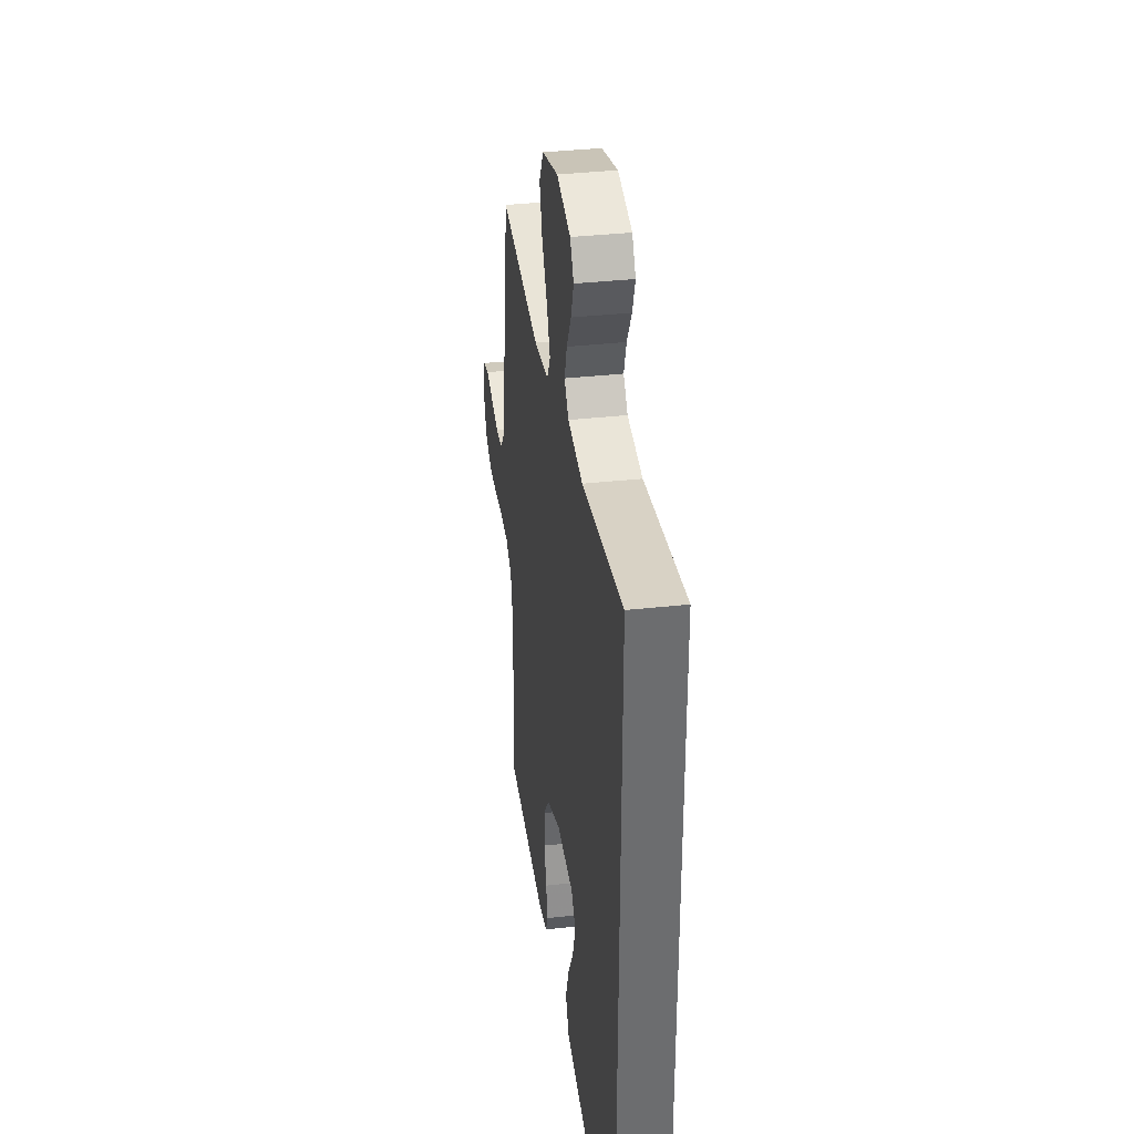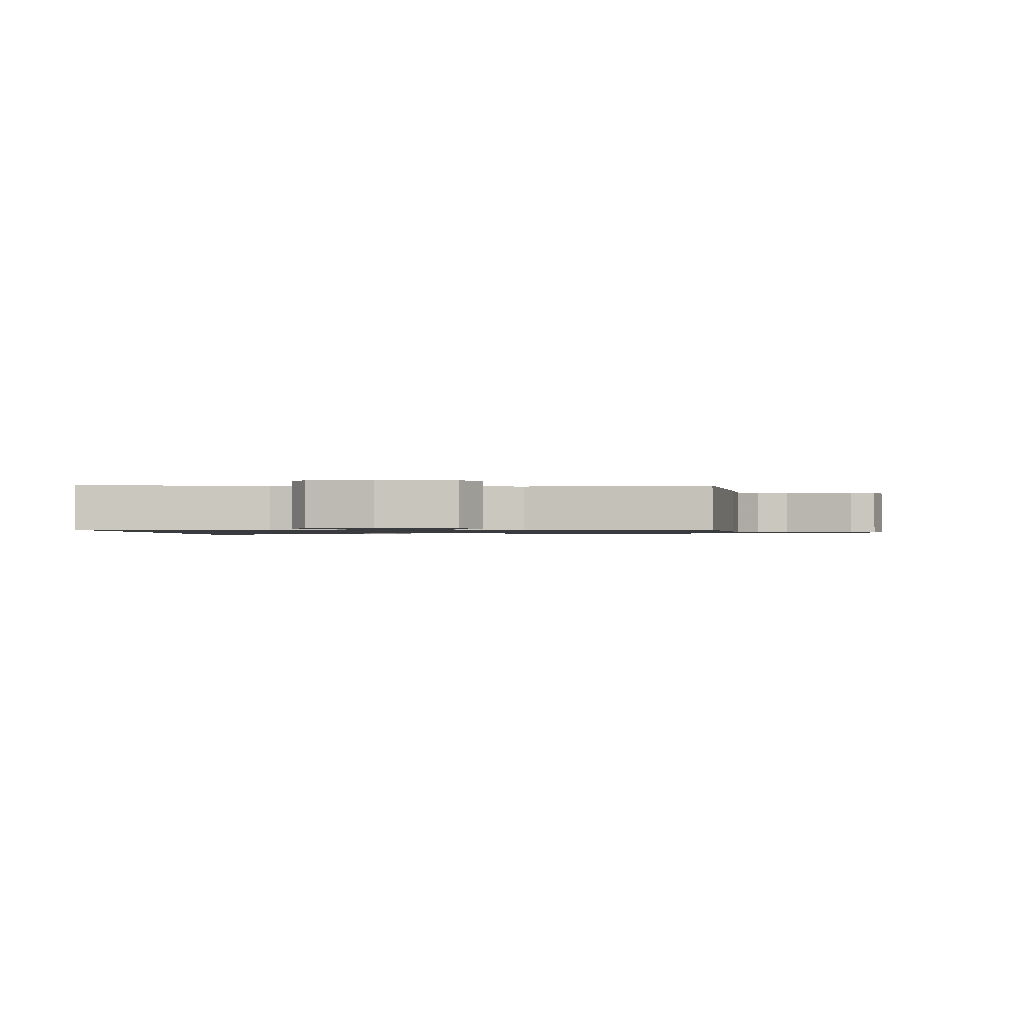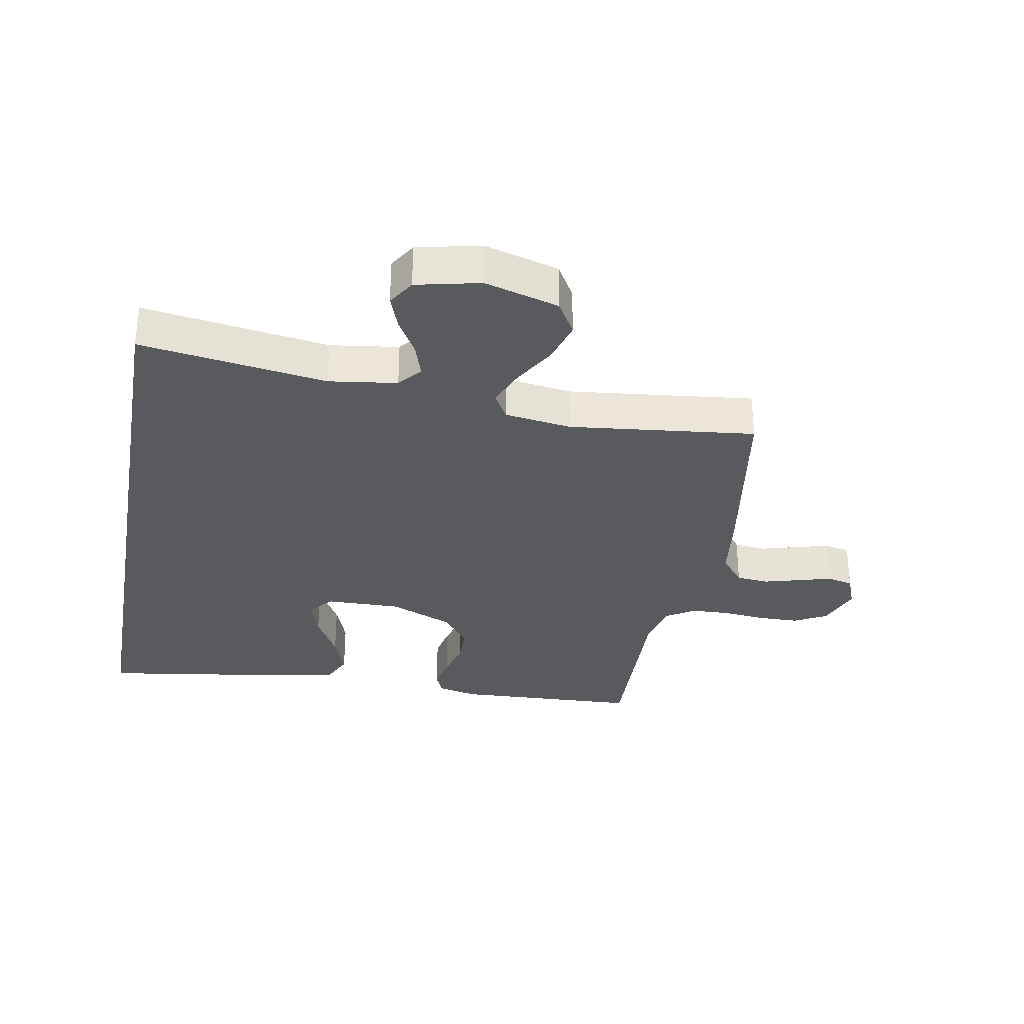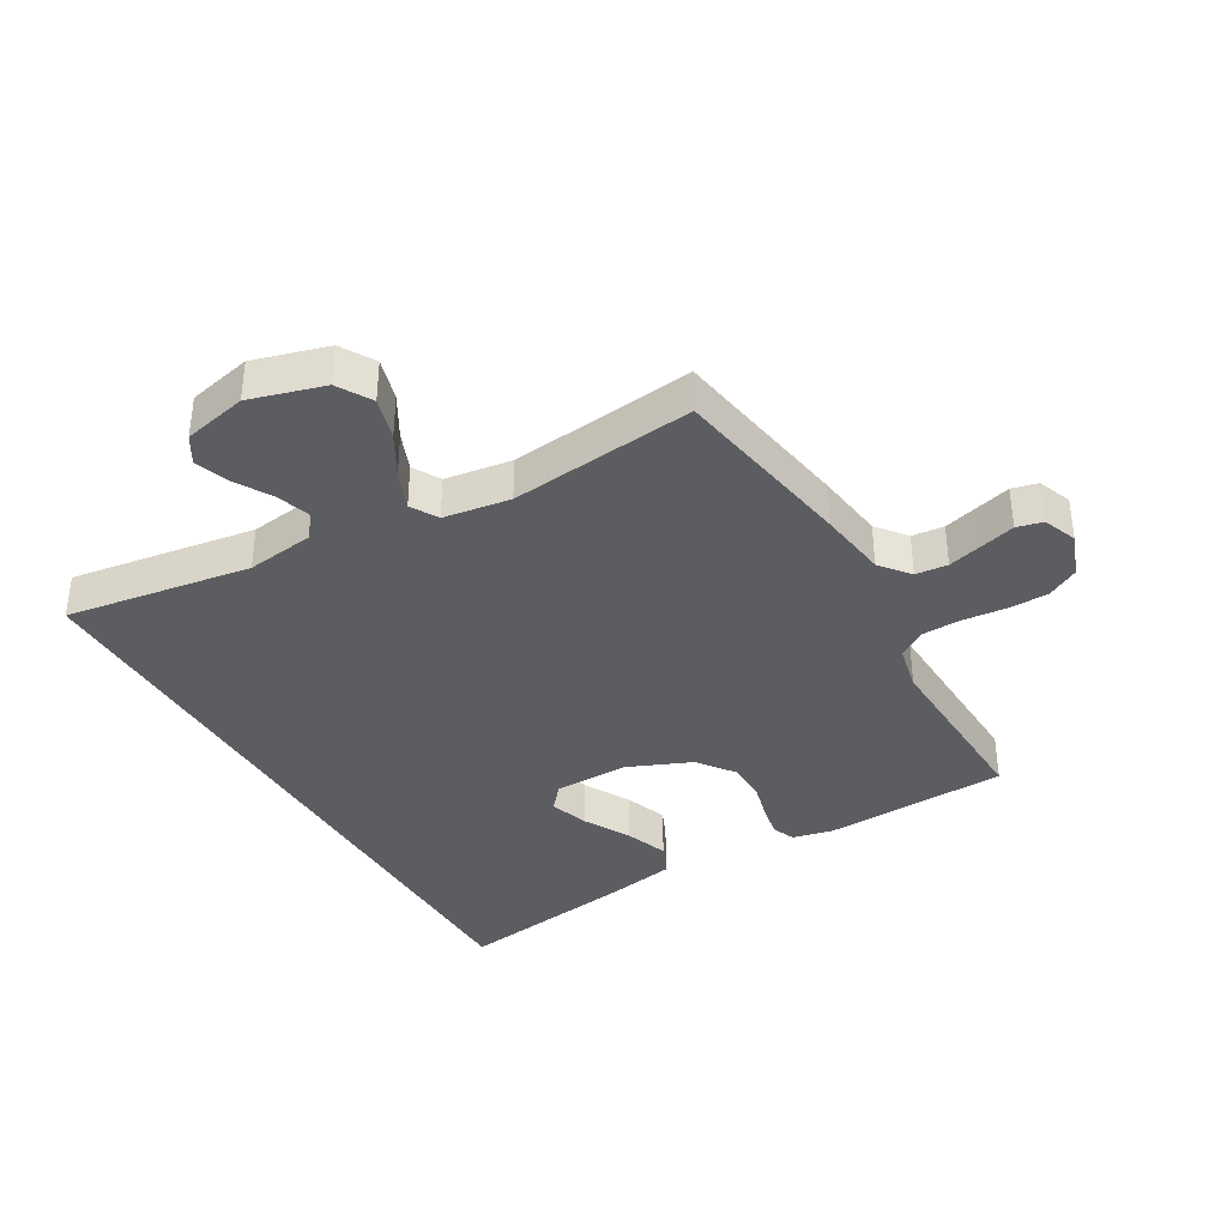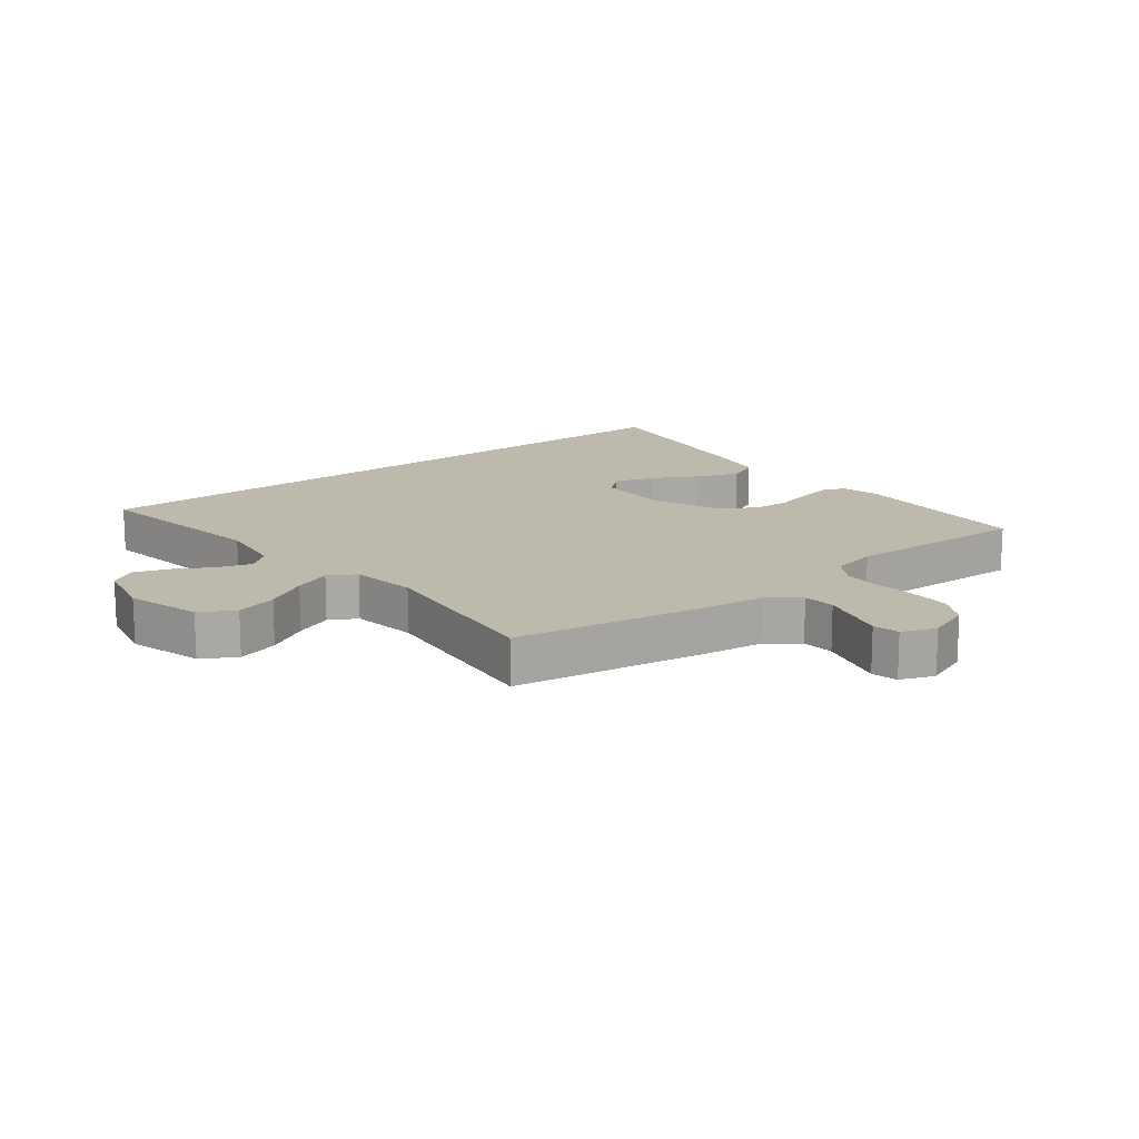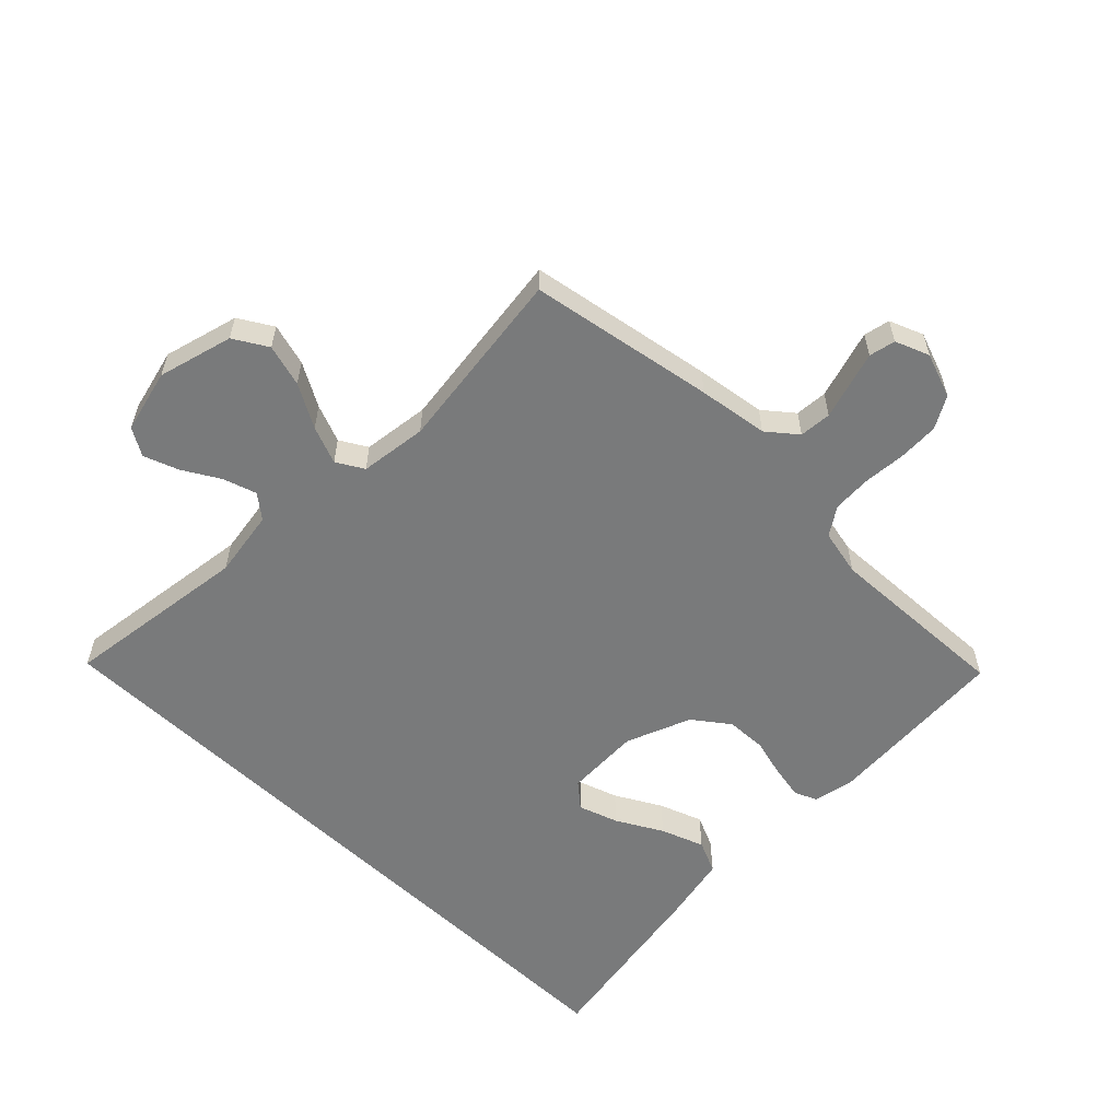
<metadata>
{"format":"obj","ext":"obj","renderer":"f3d","projection":"perspective","resolution":1024,"background":"white","views":[{"elev":36.6,"azim":-98.2,"up":"+Z"},{"elev":-1.0,"azim":2.9,"up":"+Y"},{"elev":-31.6,"azim":-10.2,"up":"+Y"},{"elev":-37.2,"azim":30.3,"up":"+Y"},{"elev":15.2,"azim":52.1,"up":"+Y"},{"elev":-58.0,"azim":46.2,"up":"+Y"}]}
</metadata>
<code>
v -0.5 0.07 -0.545
v -0.5 0.07 0.571
v -0.2 0.07 0.525
v -0.09 0.07 0.54
v -0.059 0.07 0.578
v -0.076 0.07 0.632
v -0.11 0.07 0.692
v -0.13 0.07 0.748
v -0.103 0.07 0.792
v 0 0.07 0.815
v 0.12 0.07 0.78
v 0.152 0.07 0.725
v 0.132 0.07 0.657
v 0.092 0.07 0.588
v 0.067 0.07 0.527
v 0.092 0.07 0.483
v 0.2 0.07 0.467
v 0.5 0.07 0.5
v 0.549 0.07 0.2
v 0.564 0.07 0.087
v 0.602 0.07 0.039
v 0.654 0.07 0.034
v 0.712 0.07 0.05
v 0.766 0.07 0.065
v 0.808 0.07 0.055
v 0.829 0.07 0
v 0.802 0.07 -0.072
v 0.75 0.07 -0.1
v 0.684 0.07 -0.101
v 0.615 0.07 -0.094
v 0.553 0.07 -0.096
v 0.507 0.07 -0.125
v 0.49 0.07 -0.2
v 0.5 0.07 -0.5
v 0.2 0.07 -0.513
v 0.135 0.07 -0.498
v 0.12 0.07 -0.461
v 0.131 0.07 -0.407
v 0.148 0.07 -0.345
v 0.146 0.07 -0.281
v 0.104 0.07 -0.223
v 0 0.07 -0.179
v -0.121 0.07 -0.181
v -0.155 0.07 -0.22
v -0.134 0.07 -0.284
v -0.094 0.07 -0.358
v -0.069 0.07 -0.428
v -0.093 0.07 -0.48
v -0.2 0.07 -0.5
v -0.5 0 -0.545
v -0.5 0 0.571
v -0.2 0 0.525
v -0.09 0 0.54
v -0.059 0 0.578
v -0.076 0 0.632
v -0.11 0 0.692
v -0.13 0 0.748
v -0.103 0 0.792
v 0 0 0.815
v 0.12 0 0.78
v 0.152 0 0.725
v 0.132 0 0.657
v 0.092 0 0.588
v 0.067 0 0.527
v 0.092 0 0.483
v 0.2 0 0.467
v 0.5 0 0.5
v 0.549 0 0.2
v 0.564 0 0.087
v 0.602 0 0.039
v 0.654 0 0.034
v 0.712 0 0.05
v 0.766 0 0.065
v 0.808 0 0.055
v 0.829 0 0
v 0.802 0 -0.072
v 0.75 0 -0.1
v 0.684 0 -0.101
v 0.615 0 -0.094
v 0.553 0 -0.096
v 0.507 0 -0.125
v 0.49 0 -0.2
v 0.5 0 -0.5
v 0.2 0 -0.513
v 0.135 0 -0.498
v 0.12 0 -0.461
v 0.131 0 -0.407
v 0.148 0 -0.345
v 0.146 0 -0.281
v 0.104 0 -0.223
v 0 0 -0.179
v -0.121 0 -0.181
v -0.155 0 -0.22
v -0.134 0 -0.284
v -0.094 0 -0.358
v -0.069 0 -0.428
v -0.093 0 -0.48
v -0.2 0 -0.5
f 45 46 47 48
f 44 45 48 49
f 36 37 38 39
f 34 35 36 39
f 33 34 39 40
f 32 33 40 41
f 27 28 29 30
f 27 30 31
f 26 27 31
f 23 24 25 26
f 22 23 26 31
f 21 22 31 32
f 17 18 19 20
f 16 17 20 21
f 11 12 13 14
f 11 14 15
f 10 11 15
f 9 10 15
f 6 7 8 9
f 5 6 9 15
f 4 5 15 16
f 49 1 2 3
f 44 49 3 4
f 21 32 41 42
f 21 42 43
f 16 21 43
f 4 16 43 44
f 97 96 95 94
f 98 97 94 93
f 88 87 86 85
f 88 85 84 83
f 89 88 83 82
f 90 89 82 81
f 79 78 77 76
f 80 79 76
f 80 76 75
f 75 74 73 72
f 80 75 72 71
f 81 80 71 70
f 69 68 67 66
f 70 69 66 65
f 63 62 61 60
f 64 63 60
f 64 60 59
f 64 59 58
f 58 57 56 55
f 64 58 55 54
f 65 64 54 53
f 52 51 50 98
f 53 52 98 93
f 91 90 81 70
f 92 91 70
f 92 70 65
f 93 92 65 53
f 1 50 51 2
f 2 51 52 3
f 3 52 53 4
f 4 53 54 5
f 5 54 55 6
f 6 55 56 7
f 7 56 57 8
f 8 57 58 9
f 9 58 59 10
f 10 59 60 11
f 11 60 61 12
f 12 61 62 13
f 13 62 63 14
f 14 63 64 15
f 15 64 65 16
f 16 65 66 17
f 17 66 67 18
f 18 67 68 19
f 19 68 69 20
f 20 69 70 21
f 21 70 71 22
f 22 71 72 23
f 23 72 73 24
f 24 73 74 25
f 25 74 75 26
f 26 75 76 27
f 27 76 77 28
f 28 77 78 29
f 29 78 79 30
f 30 79 80 31
f 31 80 81 32
f 32 81 82 33
f 33 82 83 34
f 34 83 84 35
f 35 84 85 36
f 36 85 86 37
f 37 86 87 38
f 38 87 88 39
f 39 88 89 40
f 40 89 90 41
f 41 90 91 42
f 42 91 92 43
f 43 92 93 44
f 44 93 94 45
f 45 94 95 46
f 46 95 96 47
f 47 96 97 48
f 48 97 98 49
f 49 98 50 1

</code>
